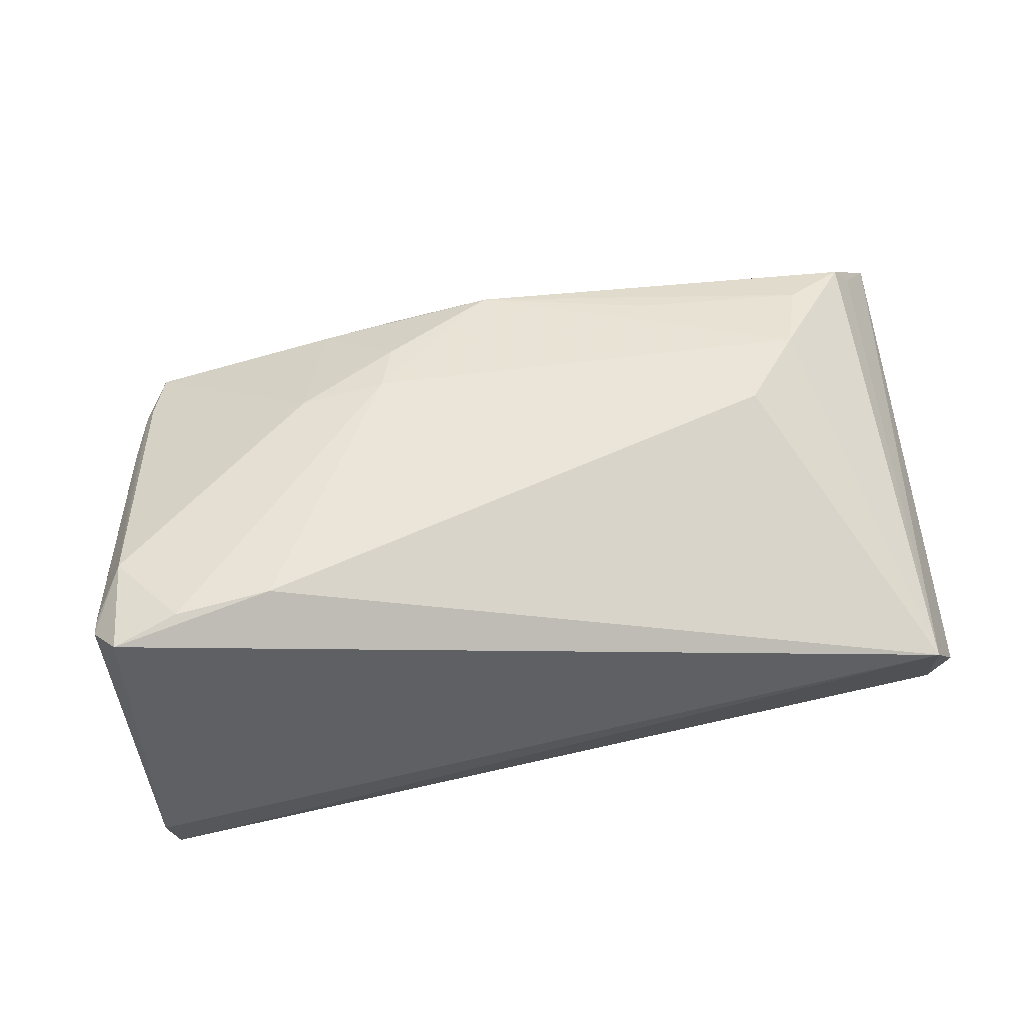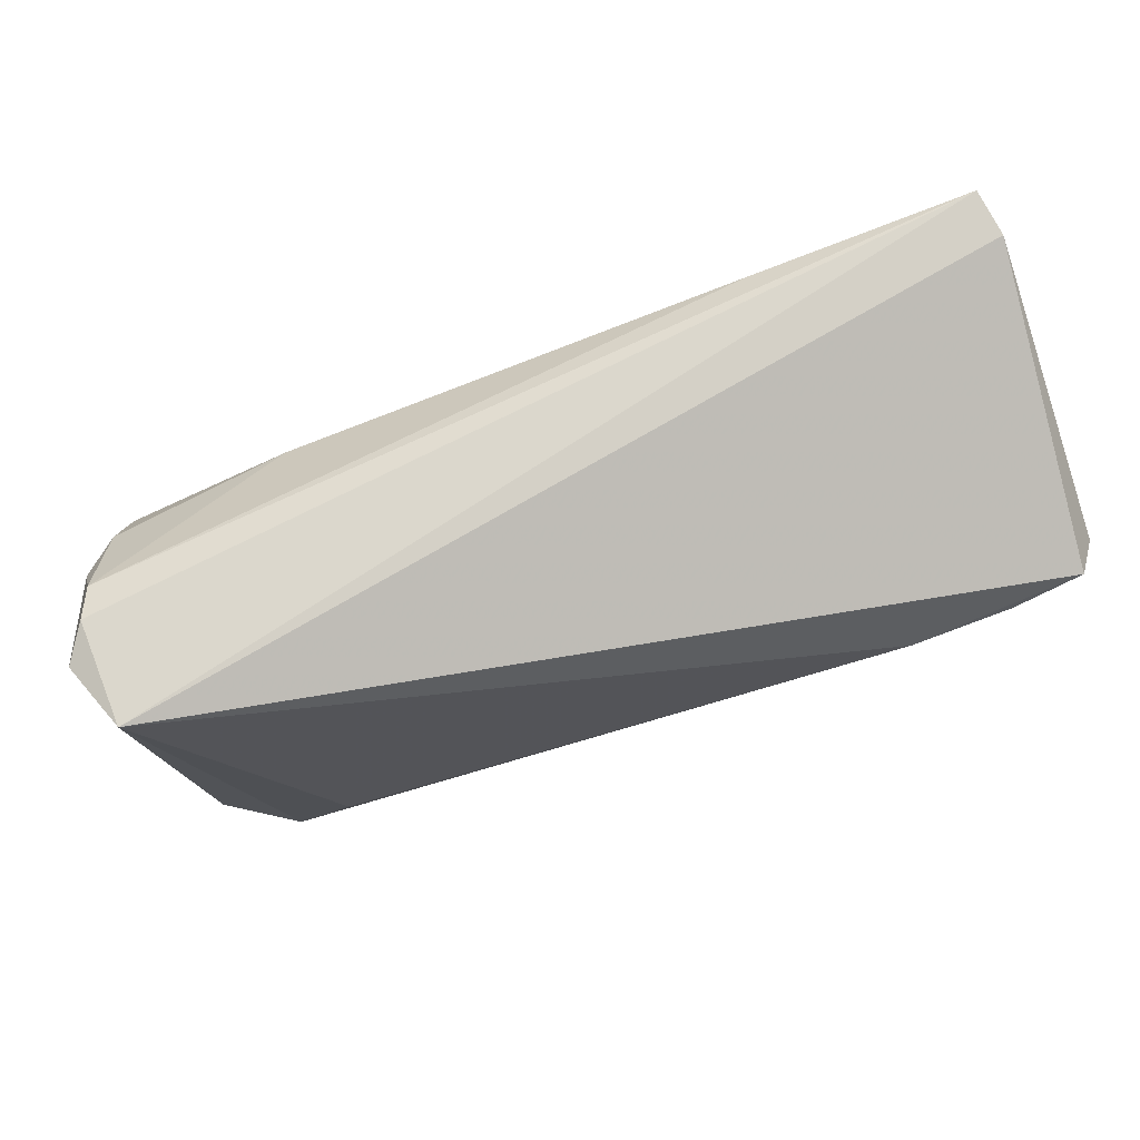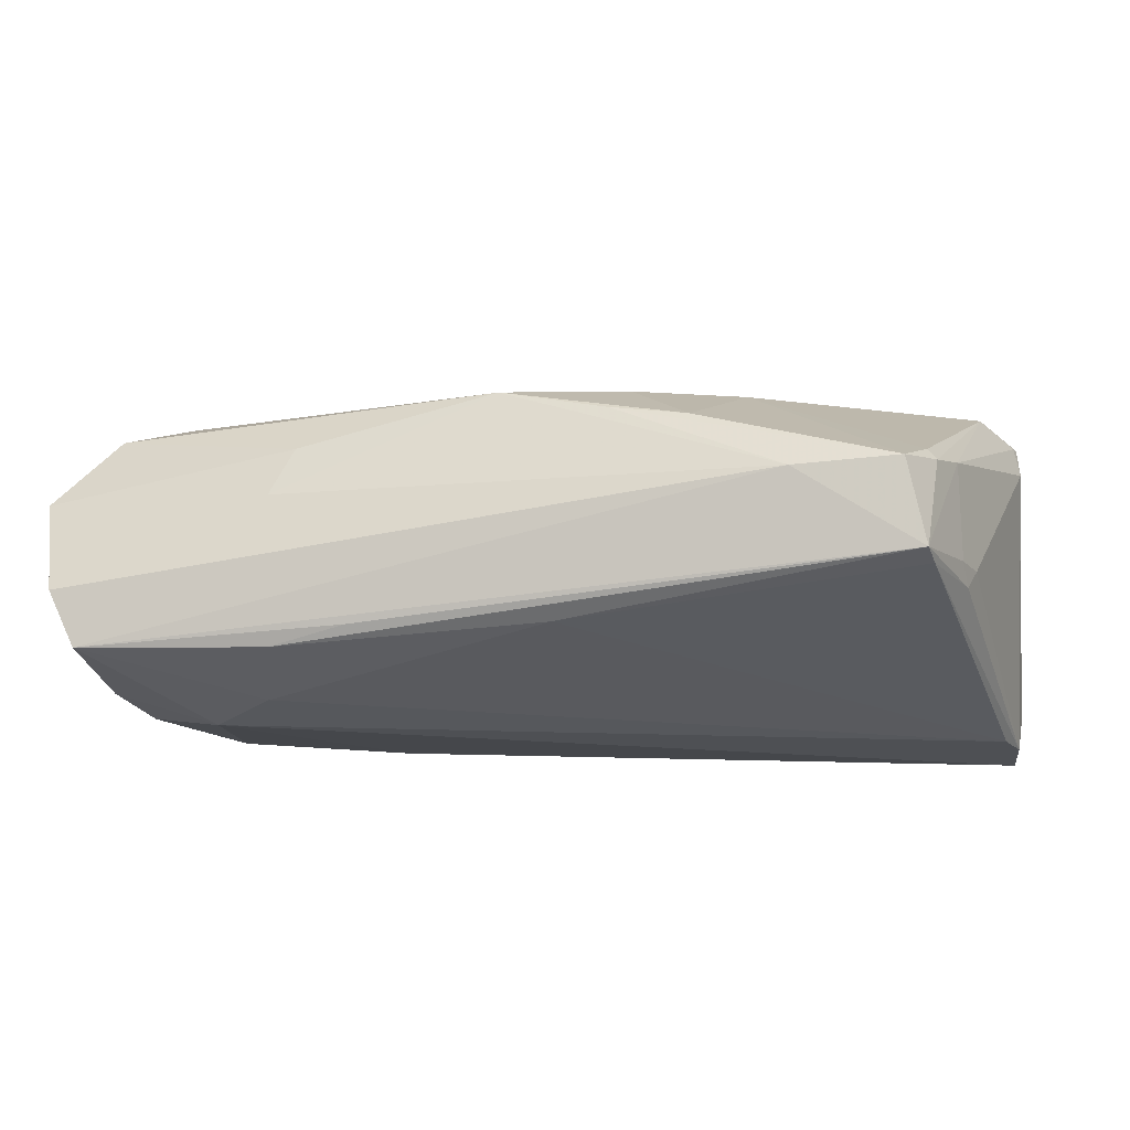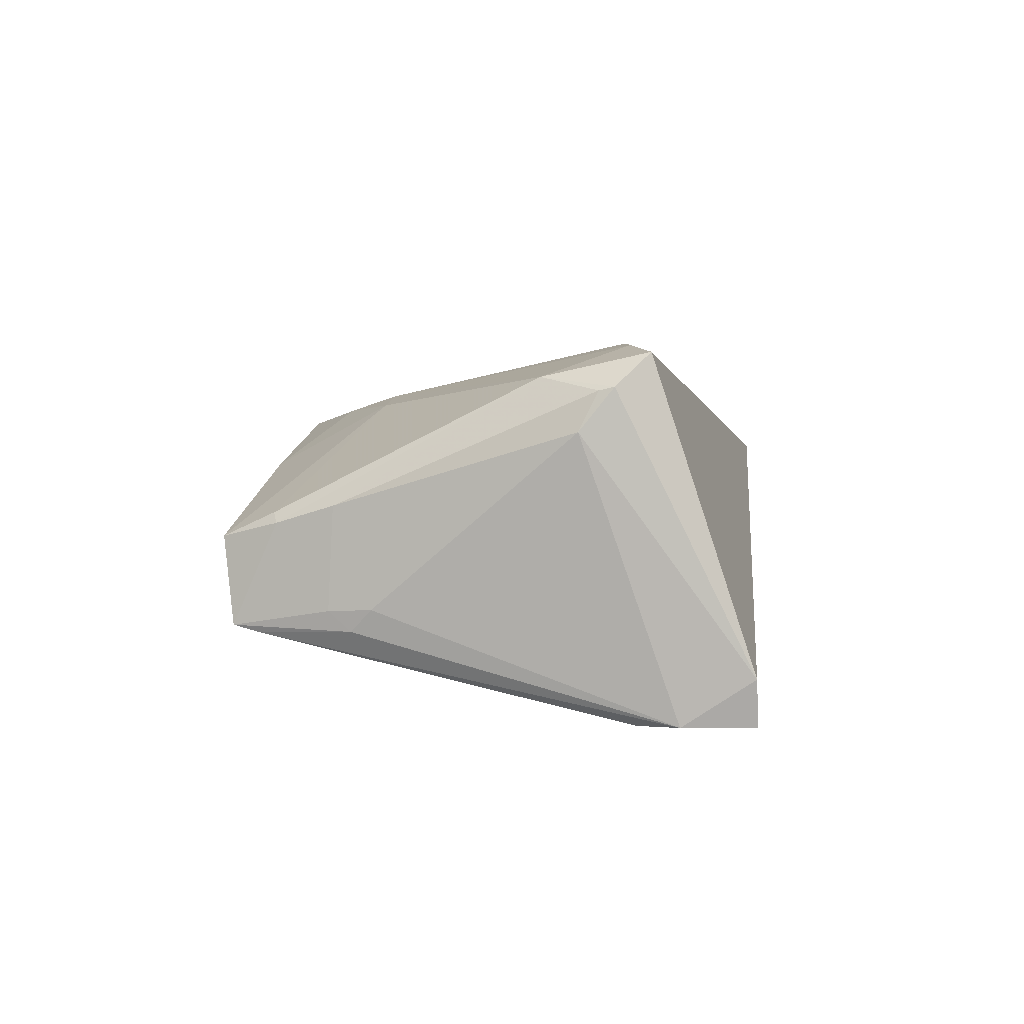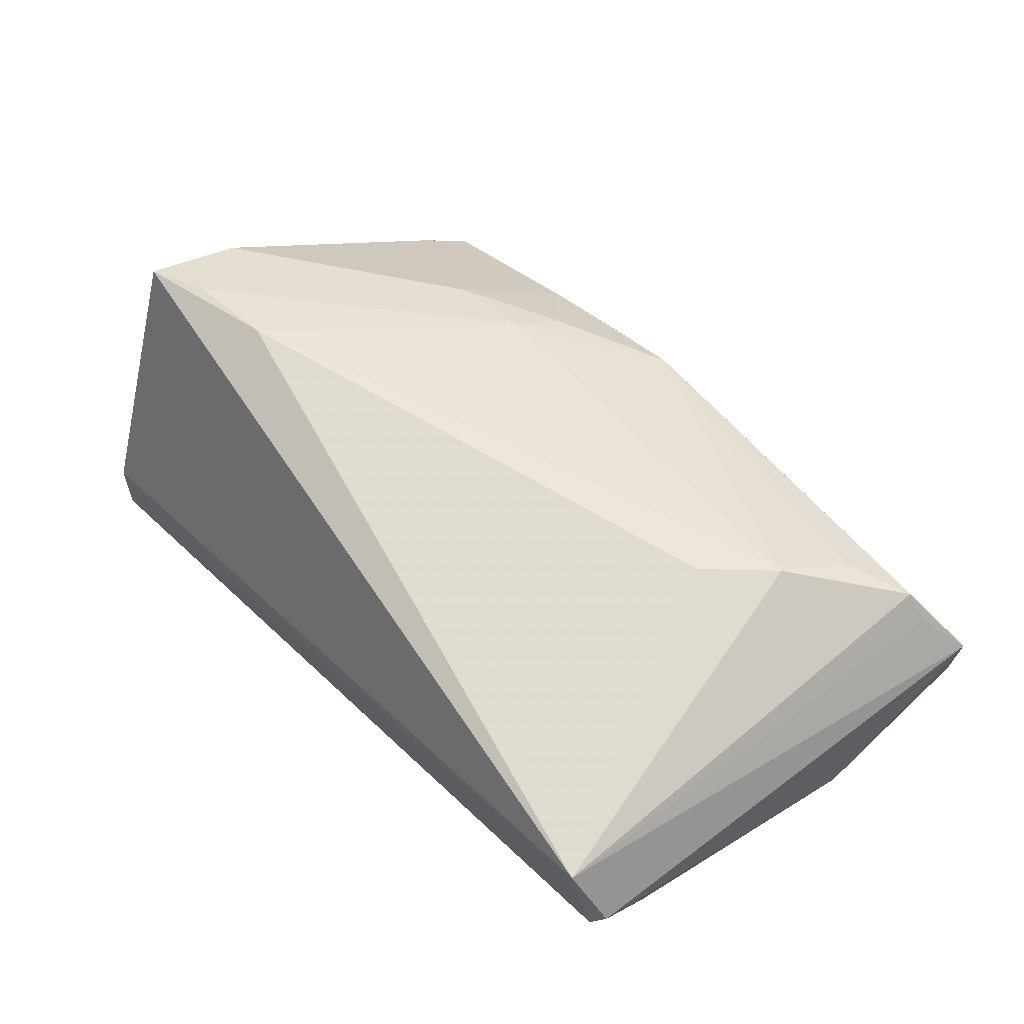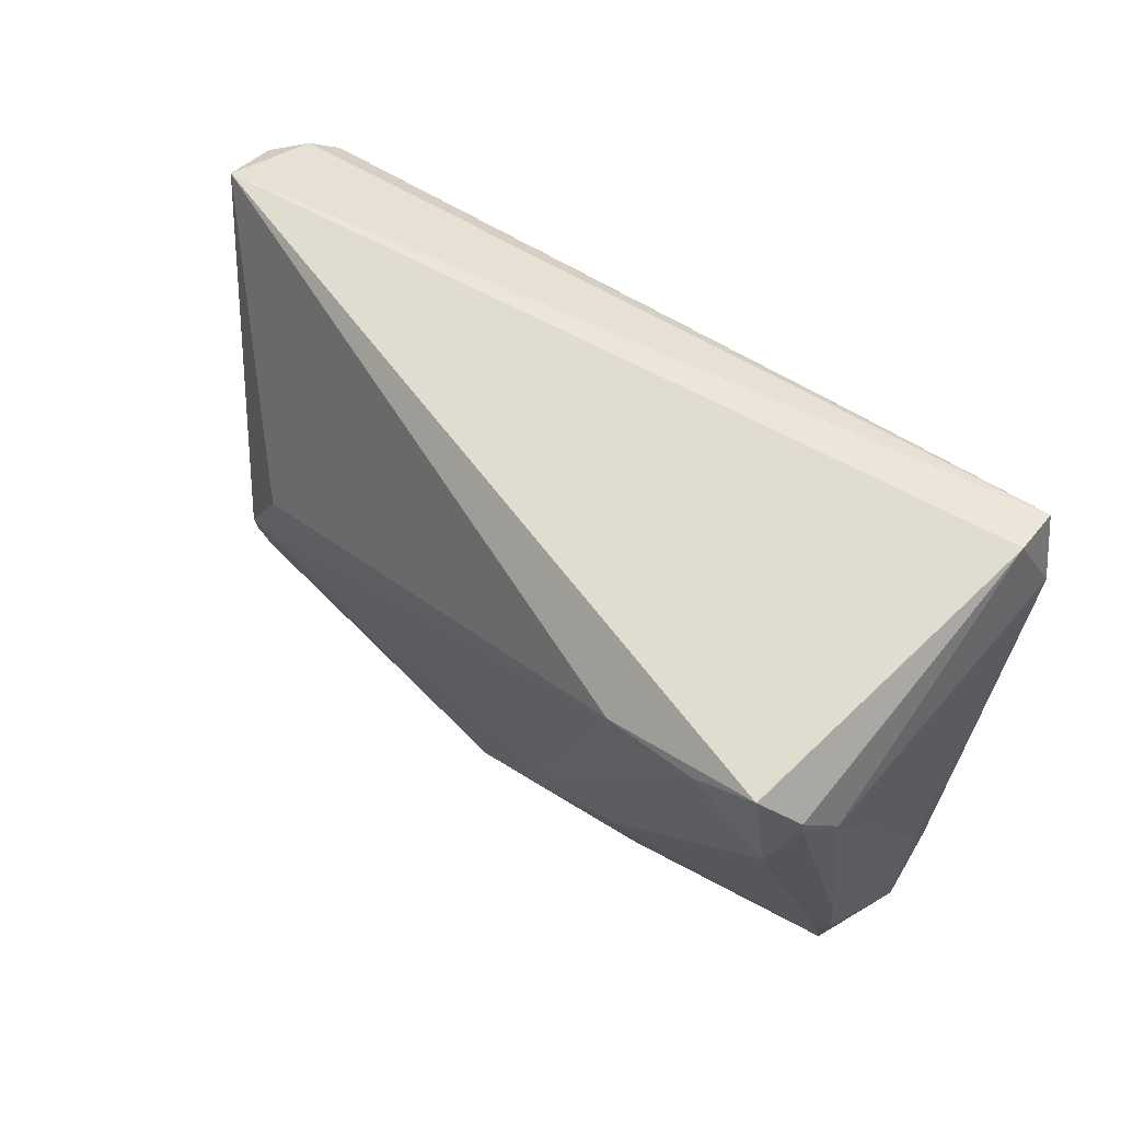
<metadata>
{"format":"obj","ext":"obj","renderer":"f3d","projection":"perspective","resolution":1024,"background":"white","views":[{"elev":63.1,"azim":171.5,"up":"+Z"},{"elev":79.3,"azim":-16.1,"up":"+Y"},{"elev":-18.7,"azim":16.0,"up":"+Z"},{"elev":2.3,"azim":96.2,"up":"+Z"},{"elev":52.9,"azim":-129.7,"up":"+Z"},{"elev":46.2,"azim":49.6,"up":"+Y"}]}
</metadata>
<code>
v -0.0541 -0.03081 0.004682
v -0.03112 -0.004049 0.02089
v 0.05295 0.02242 -0.01961
v -0.05007 -0.02609 0.01059
v 0.0008449 -0.02841 0.01376
v -0.03758 -0.01643 -0.01962
v 0.03428 -0.03117 0.0002694
v -0.02523 -0.03082 -0.01505
v -0.02909 -0.02114 -0.01839
v 0.05176 0.03087 -0.01962
v -0.02562 -0.03181 0.002836
v 0.04831 -0.02828 -0.009346
v 0.05095 -0.01422 -0.009757
v -0.04879 0.03087 0.01047
v 0.0518 -0.01181 -0.0072
v 0.05277 0.01919 0.02118
v 0.05298 0.0307 -0.0142
v 0.04925 -0.02306 0.002311
v -0.04891 0.02714 -0.005292
v 0.04855 -0.02515 -0.01017
v -0.05308 -0.03129 -0.0001921
v -0.05133 -0.03404 -0.007006
v 0.01386 -0.02893 0.01024
v -0.05253 0.02853 0.002682
v 0.0554 0.01364 0.01697
v 0.04496 0.01645 0.02226
v 0.052 0.007053 0.01854
v 0.04825 -0.02353 0.003469
v 0.027 -0.01443 0.01585
v 0.0465 -0.02981 0.0006906
v -0.0201 -0.0227 0.01613
v -0.05015 0.02885 -0.001691
v -0.04651 0.01712 -0.01215
v -0.02313 -0.03017 0.008797
v 0.01459 -0.021 0.01533
v 0.03337 0.01539 0.02303
v 0.007009 -0.02781 -0.0139
v 0.05179 0.01767 -0.01962
v -0.04976 -0.01957 -0.01566
v -0.04767 -0.02559 0.01402
v -0.05309 -0.0107 -0.008308
v 0.05563 0.01539 0.01735
v -0.04794 -0.01232 -0.01712
v -0.04511 0.008271 -0.01552
v -0.04039 -0.02118 0.01659
v 0.01632 -0.01516 0.01717
v 0.05082 -0.01682 -0.007467
v 0.05616 0.01151 0.0125
v -0.04988 0.0198 -0.008118
v -0.02607 0.01811 -0.01582
v -0.04825 -0.03313 -0.01389
v -0.01585 -0.0312 -0.01327
v 0.02306 -0.02863 0.008536
v 0.05083 -0.01625 0.004329
v -0.03758 -0.01212 0.02022
v 0.02634 0.02787 -0.01812
f 40 55 14
f 17 10 14
f 13 47 12
f 15 47 13
f 14 55 2
f 4 14 1
f 1 40 4
f 4 40 14
f 14 10 32
f 10 19 32
f 10 6 50
f 50 6 44
f 38 6 10
f 12 47 54
f 54 18 12
f 54 15 48
f 54 47 15
f 18 54 27
f 46 27 26
f 48 17 42
f 55 40 45
f 45 31 55
f 1 22 11
f 34 40 1
f 1 11 34
f 12 18 30
f 14 32 24
f 1 14 24
f 24 41 1
f 24 32 19
f 56 19 10
f 10 50 56
f 56 50 19
f 33 50 44
f 19 50 33
f 21 22 1
f 1 41 21
f 21 41 22
f 15 13 3
f 48 15 3
f 3 17 48
f 10 17 3
f 3 38 10
f 22 41 39
f 39 51 22
f 6 51 39
f 55 46 36
f 36 46 26
f 36 2 55
f 14 2 36
f 29 46 35
f 27 46 29
f 26 27 16
f 27 42 16
f 16 42 17
f 16 17 14
f 14 36 16
f 16 36 26
f 25 54 48
f 48 42 25
f 25 27 54
f 25 42 27
f 5 34 11
f 40 34 5
f 5 45 40
f 31 45 5
f 35 46 5
f 55 31 5
f 5 46 55
f 7 30 23
f 23 5 7
f 7 5 11
f 7 11 22
f 22 51 7
f 7 51 12
f 12 30 7
f 23 30 53
f 35 5 53
f 53 5 23
f 53 29 35
f 30 29 53
f 18 27 28
f 28 30 18
f 27 29 28
f 28 29 30
f 12 37 20
f 20 37 38
f 38 3 20
f 20 13 12
f 20 3 13
f 12 51 52
f 8 52 51
f 8 37 12
f 12 52 8
f 43 33 44
f 44 6 43
f 6 39 43
f 33 43 49
f 41 24 49
f 19 33 49
f 49 39 41
f 49 43 39
f 49 24 19
f 37 8 9
f 6 38 9
f 38 37 9
f 9 51 6
f 9 8 51

</code>
